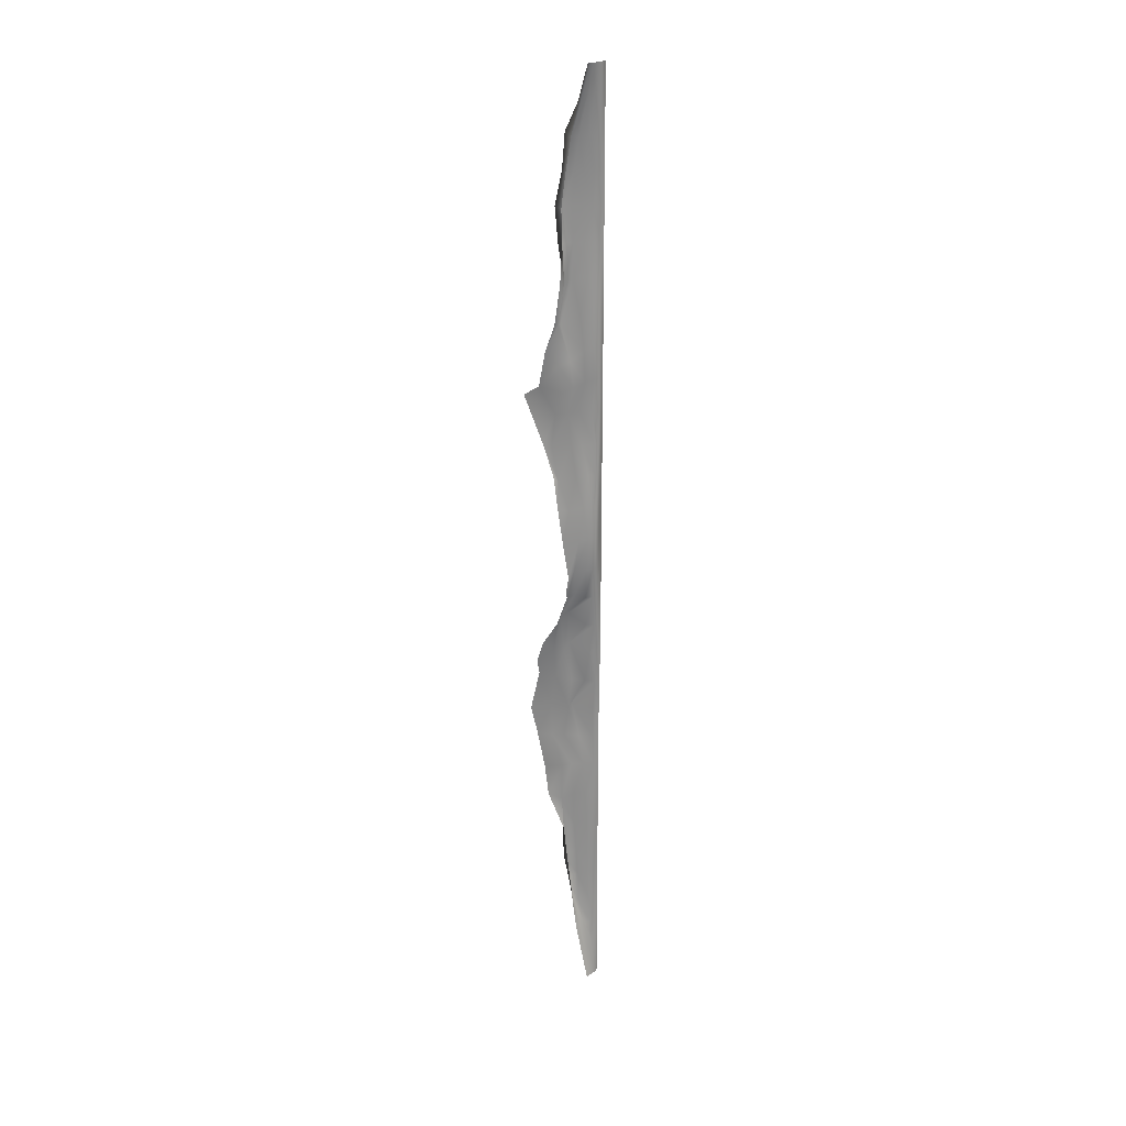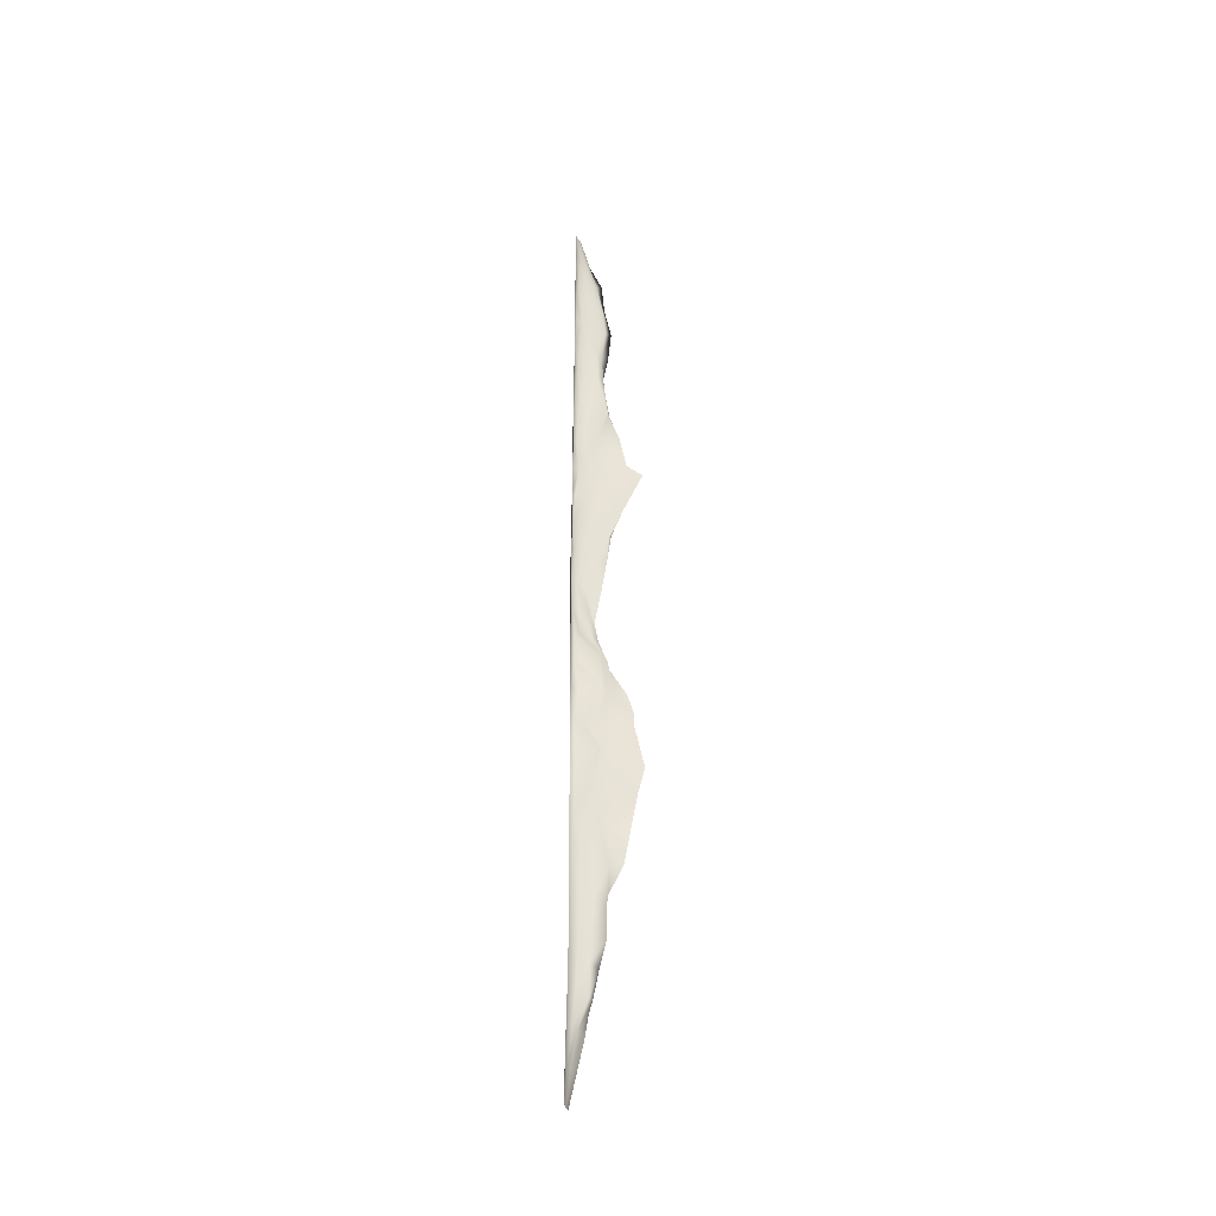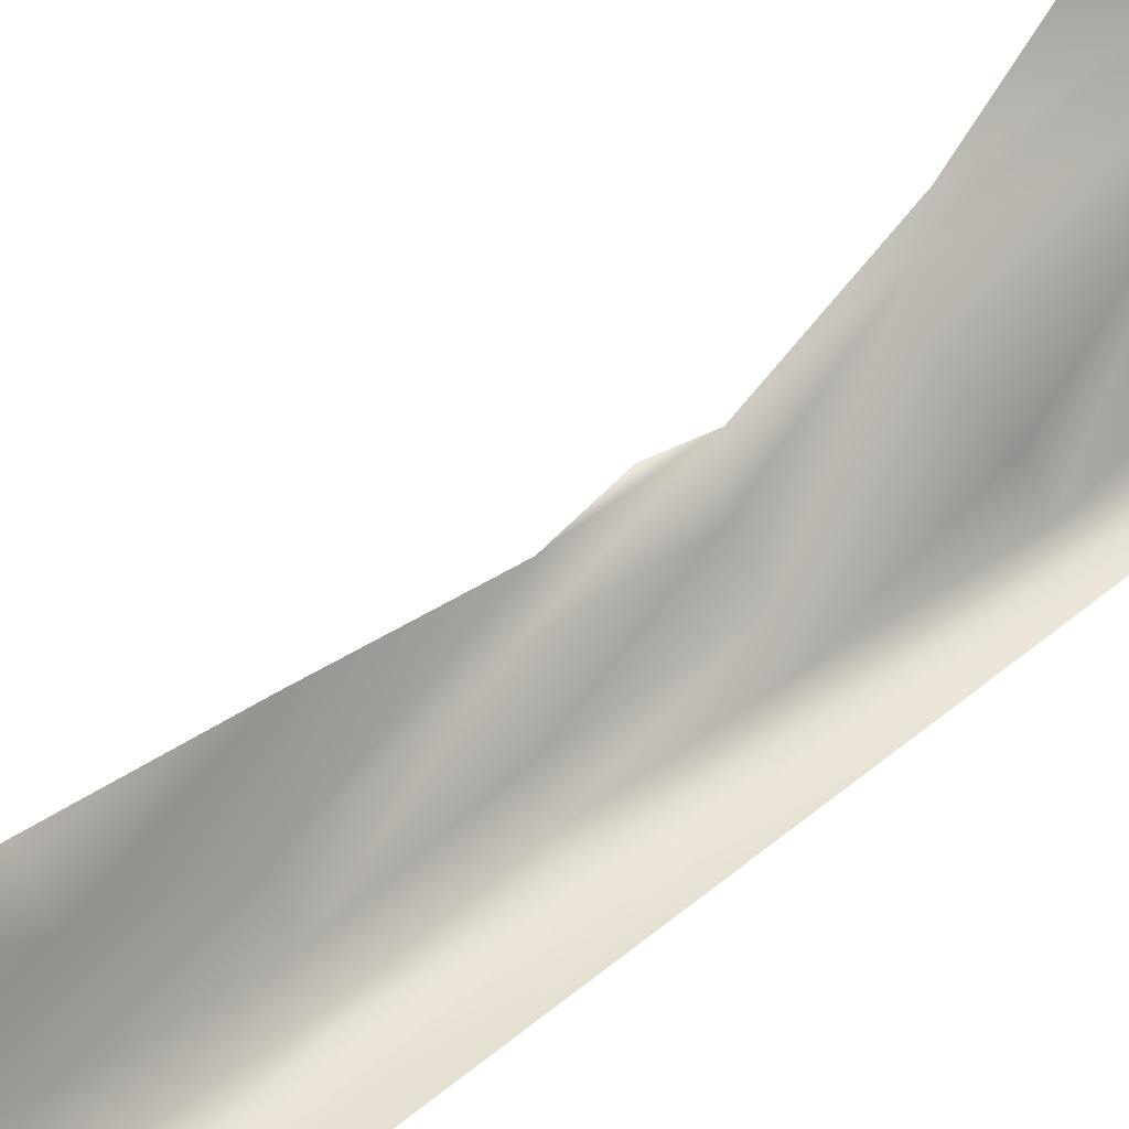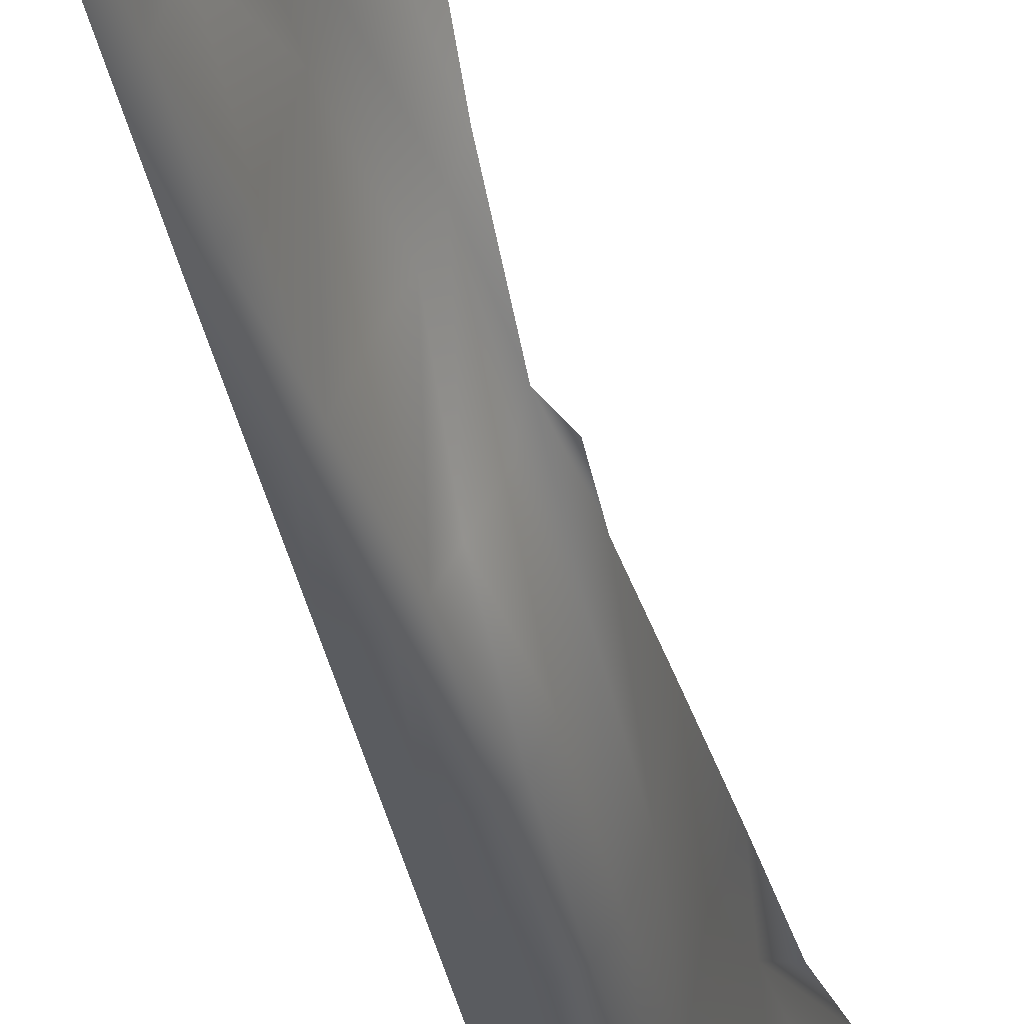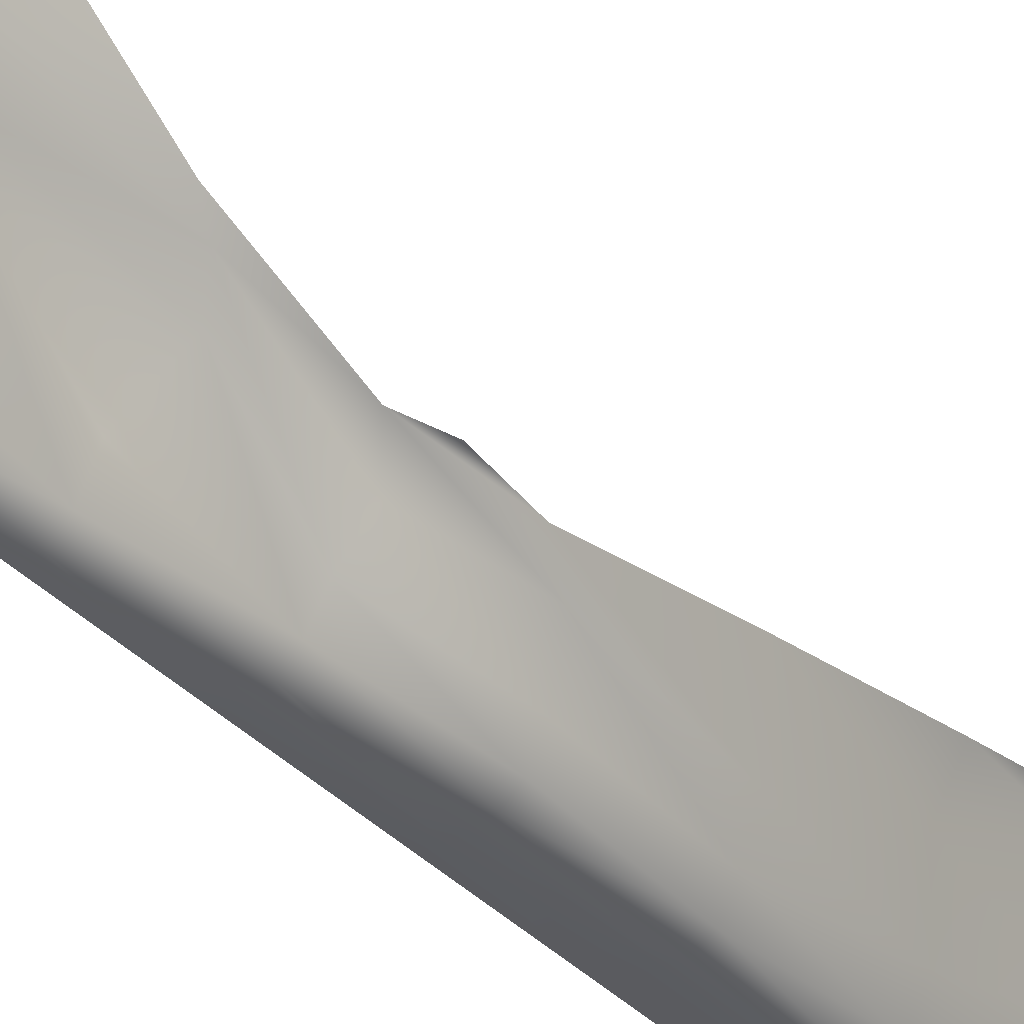
<metadata>
{"format":"obj","ext":"obj","renderer":"f3d","projection":"perspective","resolution":1024,"background":"white","views":[{"elev":25.0,"azim":-66.9,"up":"+Z"},{"elev":-37.6,"azim":82.8,"up":"+Z"},{"elev":38.1,"azim":40.1,"up":"+Y"},{"elev":-33.9,"azim":-168.7,"up":"+Y"},{"elev":-32.8,"azim":-143.6,"up":"+Y"}]}
</metadata>
<code>
g default
v -0.009607 0.01245 0.8795
v -0.003202 0.01502 0.8795
v 0.003202 0.01382 0.8795
v 0.009607 0.00949 0.8795
v 0.01601 0.004456 0.8795
v 0.02242 0.001166 0.8795
v 0.02882 5.2e-05 0.8795
v 0.03523 -0 0.8795
v -0.009607 0.02684 0.8209
v -0.003202 0.03078 0.8209
v 0.003202 0.02872 0.8209
v 0.009607 0.02143 0.8209
v 0.01601 0.01163 0.8209
v 0.02242 0.003875 0.8209
v 0.02882 0.00049 0.8209
v 0.03523 -0 0.8209
v -0.009607 0.0411 0.7622
v -0.003226 0.05411 0.7697
v 0.00322 0.04363 0.7627
v 0.009607 0.03439 0.7622
v 0.01601 0.02067 0.7622
v 0.02242 0.008039 0.7622
v 0.02882 0.001387 0.7622
v 0.03523 3e-06 0.7622
v -0.009607 0.05022 0.7036
v -0.003228 0.05903 0.7069
v 0.003235 0.05416 0.7045
v 0.009611 0.04383 0.7036
v 0.01602 0.02823 0.7036
v 0.02242 0.01183 0.7036
v 0.02882 0.002464 0.7036
v 0.03523 2.5e-05 0.7036
v -0.009684 0.05755 0.6455
v -0.003166 0.0719 0.6464
v 0.003382 0.06001 0.6447
v 0.009607 0.04693 0.645
v 0.01601 0.03098 0.645
v 0.02249 0.01507 0.645
v 0.02882 0.002908 0.645
v 0.03523 1.1e-05 0.645
v -0.009714 0.05589 0.5845
v -0.003185 0.06584 0.5812
v 0.003243 0.05394 0.586
v 0.009644 0.04484 0.5859
v 0.01601 0.02799 0.5863
v 0.02243 0.01192 0.5863
v 0.02882 0.002357 0.5863
v 0.03523 3e-06 0.5863
v -0.009922 0.05975 0.5169
v -0.003227 0.05525 0.5204
v 0.003487 0.05646 0.5209
v 0.009991 0.0448 0.5217
v 0.01603 0.02094 0.5273
v 0.02242 0.007751 0.5277
v 0.02882 0.001224 0.5277
v 0.03523 -0 0.5277
v -0.0102 0.06947 0.447
v -0.003017 0.06593 0.4454
v 0.004452 0.06486 0.4435
v 0.009907 0.03106 0.4608
v 0.01606 0.01349 0.4678
v 0.02242 0.003955 0.469
v 0.02882 0.000361 0.4691
v 0.03523 -0 0.4691
v -0.009835 0.08749 0.3959
v -0.002741 0.06564 0.3721
v 0.00387 0.04707 0.3803
v 0.009837 0.02414 0.4011
v 0.01607 0.00933 0.4086
v 0.02242 0.001999 0.4103
v 0.02882 2.4e-05 0.4104
v 0.03523 -0 0.4104
v -0.009074 0.09929 0.3341
v -0.003211 0.05774 0.3254
v 0.003313 0.04036 0.3352
v 0.009694 0.02227 0.3456
v 0.01604 0.008091 0.3507
v 0.02242 0.001639 0.3517
v 0.02882 4.6e-05 0.3518
v 0.03523 -0 0.3518
v -0.0085 0.1278 0.3147
v -0.002758 0.07176 0.2846
v 0.003705 0.05131 0.287
v 0.0101 0.03268 0.2904
v 0.01616 0.01335 0.2927
v 0.02242 0.001674 0.2932
v 0.02882 4.9e-05 0.2932
v 0.03523 -0 0.2932
v -0.009191 0.09214 0.2293
v -0.002231 0.07882 0.2252
v 0.003463 0.04476 0.2301
v 0.009994 0.0275 0.2293
v 0.01601 0.006889 0.2345
v 0.02242 0.001185 0.2345
v 0.02882 5e-06 0.2345
v 0.03523 -0 0.2345
v -0.009479 0.07257 0.1728
v -0.002484 0.06657 0.1613
v 0.003355 0.03545 0.1732
v 0.009607 0.01465 0.1759
v 0.01601 0.00428 0.1759
v 0.02242 0.000444 0.1759
v 0.02882 -0 0.1759
v 0.03523 -0 0.1759
v -0.009286 0.06456 0.1124
v -0.002801 0.0457 0.1088
v 0.003203 0.02085 0.1173
v 0.009607 0.007948 0.1173
v 0.01601 0.001599 0.1173
v 0.02242 1.9e-05 0.1173
v 0.02882 -0 0.1173
v 0.03523 -0 0.1173
v -0.008992 0.05509 0.0475
v -0.003047 0.02684 0.0545
v 0.003265 0.01224 0.0572
v 0.009614 0.003163 0.05849
v 0.01601 0.0001 0.05863
v 0.02242 -0 0.05863
v 0.02882 -0 0.05863
v 0.03523 -0 0.05863
v -0.008946 0.04412 -0.01863
v -0.00248 0.03589 -0.004704
v 0.003384 0.01579 -0.003421
v 0.009629 0.005901 -0.00052
v 0.01601 0.001434 -5e-06
v 0.02242 2.3e-05 0
v 0.02882 0 0
v 0.03523 0 0
v -0.008955 0.04823 -0.04453
v -0.002708 0.04988 -0.06024
v 0.003514 0.03613 -0.05232
v 0.009612 0.0187 -0.0588
v 0.01601 0.007948 -0.05863
v 0.02242 0.001798 -0.05863
v 0.02882 2.3e-05 -0.05863
v 0.03523 0 -0.05863
v -0.003029 0.06845 -0.1154
v 0.003553 0.06392 -0.1034
v 0.01053 0.05222 -0.09617
v 0.01601 0.0205 -0.1173
v 0.02242 0.007481 -0.1173
v 0.02882 0.001195 -0.1173
v 0.03523 0 -0.1173
v -0.003134 0.09718 -0.1617
v 0.00338 0.07769 -0.1711
v 0.009776 0.06052 -0.1718
v 0.01709 0.05308 -0.1593
v 0.02242 0.016 -0.1759
v 0.02882 0.004315 -0.1759
v 0.03523 0.000263 -0.1759
v -0.003216 0.1082 -0.199
v 0.0036 0.107 -0.2259
v 0.009984 0.0774 -0.2299
v 0.01601 0.04831 -0.2345
v 0.02242 0.02466 -0.2345
v 0.02882 0.008012 -0.2345
v 0.03523 0.001139 -0.2345
v 0.00272 0.1237 -0.3025
v 0.01016 0.086 -0.2909
v 0.01601 0.05382 -0.2932
v 0.02368 0.05121 -0.2877
v 0.02882 0.01062 -0.2932
v 0.03523 0.00194 -0.2932
v 0.0039 0.1112 -0.3548
v 0.01013 0.08398 -0.355
v 0.01678 0.06305 -0.3535
v 0.02287 0.0362 -0.3524
v 0.02882 0.01091 -0.3518
v 0.03523 0.002065 -0.3518
v 0.008179 0.0988 -0.4257
v 0.007369 0.06361 -0.4152
v 0.0162 0.0487 -0.4128
v 0.02253 0.02698 -0.4115
v 0.02885 0.00952 -0.4106
v 0.03523 0.001536 -0.4104
v 0.003237 0.08955 -0.4806
v 0.01079 0.06573 -0.4901
v 0.01658 0.04449 -0.4778
v 0.02266 0.02276 -0.4725
v 0.02888 0.008017 -0.4697
v 0.03523 0.001283 -0.4691
v 0.003481 0.05822 -0.55
v 0.01056 0.063 -0.5541
v 0.01703 0.04339 -0.5429
v 0.02272 0.01992 -0.5327
v 0.02889 0.007664 -0.5286
v 0.03524 0.001822 -0.5277
v 0.003587 0.05128 -0.6123
v 0.01074 0.06149 -0.6161
v 0.01697 0.03847 -0.6007
v 0.02267 0.01866 -0.59
v 0.02886 0.008333 -0.5869
v 0.03523 0.002721 -0.5863
v 0.003537 0.0449 -0.664
v 0.01041 0.05124 -0.6629
v 0.01681 0.03628 -0.6541
v 0.0226 0.01782 -0.6463
v 0.02885 0.008843 -0.645
v 0.03523 0.003065 -0.645
v 0.003454 0.03959 -0.7134
v 0.01017 0.04211 -0.7137
v 0.01674 0.03569 -0.7115
v 0.02254 0.01584 -0.704
v 0.02884 0.0076 -0.7036
v 0.03523 0.002509 -0.7036
v 0.003378 0.03216 -0.7678
v 0.009869 0.02752 -0.7667
v 0.01621 0.01947 -0.7642
v 0.02249 0.01126 -0.7627
v 0.02883 0.004872 -0.7622
v 0.03523 0.00142 -0.7622
v 0.003293 0.0206 -0.8243
v 0.009723 0.01669 -0.8236
v 0.01608 0.01093 -0.822
v 0.02244 0.005599 -0.8211
v 0.02882 0.002174 -0.8209
v 0.03523 0.000423 -0.8209
v 0.003222 0.008978 -0.8808
v 0.00963 0.00669 -0.8805
v 0.01602 0.003887 -0.8799
v 0.02242 0.001654 -0.8796
v 0.02882 0.000472 -0.8795
v 0.03523 2e-06 -0.8795
g pPlane1
f 1 2 9
f 9 2 10
f 3 11 2
f 2 11 10
f 4 12 3
f 3 12 11
f 5 13 4
f 4 13 12
f 6 14 5
f 5 14 13
f 7 15 6
f 6 15 14
f 7 8 15
f 15 8 16
f 9 10 17
f 17 10 18
f 11 19 10
f 10 19 18
f 12 20 11
f 11 20 19
f 13 21 12
f 12 21 20
f 14 22 13
f 13 22 21
f 15 23 14
f 14 23 22
f 15 16 23
f 23 16 24
f 18 26 17
f 17 26 25
f 18 19 26
f 26 19 27
f 20 28 19
f 19 28 27
f 21 29 20
f 20 29 28
f 22 30 21
f 21 30 29
f 23 31 22
f 22 31 30
f 23 24 31
f 31 24 32
f 25 26 33
f 33 26 34
f 26 27 34
f 34 27 35
f 27 28 35
f 35 28 36
f 29 37 28
f 28 37 36
f 30 38 29
f 29 38 37
f 30 31 38
f 38 31 39
f 31 32 39
f 39 32 40
f 34 42 33
f 33 42 41
f 35 43 34
f 34 43 42
f 36 44 35
f 35 44 43
f 36 37 44
f 44 37 45
f 37 38 45
f 45 38 46
f 39 47 38
f 38 47 46
f 39 40 47
f 47 40 48
f 42 50 41
f 41 50 49
f 42 43 50
f 50 43 51
f 43 44 51
f 51 44 52
f 44 45 52
f 52 45 53
f 45 46 53
f 53 46 54
f 46 47 54
f 54 47 55
f 47 48 55
f 55 48 56
f 50 58 49
f 49 58 57
f 50 51 58
f 58 51 59
f 51 52 59
f 59 52 60
f 52 53 60
f 60 53 61
f 53 54 61
f 61 54 62
f 54 55 62
f 62 55 63
f 55 56 63
f 63 56 64
f 57 58 65
f 65 58 66
f 59 67 58
f 58 67 66
f 60 68 59
f 59 68 67
f 61 69 60
f 60 69 68
f 61 62 69
f 69 62 70
f 62 63 70
f 70 63 71
f 63 64 71
f 71 64 72
f 65 66 73
f 73 66 74
f 67 75 66
f 66 75 74
f 68 76 67
f 67 76 75
f 69 77 68
f 68 77 76
f 70 78 69
f 69 78 77
f 71 79 70
f 70 79 78
f 71 72 79
f 79 72 80
f 74 82 73
f 73 82 81
f 74 75 82
f 82 75 83
f 75 76 83
f 83 76 84
f 76 77 84
f 84 77 85
f 77 78 85
f 85 78 86
f 78 79 86
f 86 79 87
f 79 80 87
f 87 80 88
f 81 82 89
f 89 82 90
f 82 83 90
f 90 83 91
f 84 92 83
f 83 92 91
f 85 93 84
f 84 93 92
f 86 94 85
f 85 94 93
f 86 87 94
f 94 87 95
f 87 88 95
f 95 88 96
f 90 98 89
f 89 98 97
f 90 91 98
f 98 91 99
f 92 100 91
f 91 100 99
f 93 101 92
f 92 101 100
f 93 94 101
f 101 94 102
f 94 95 102
f 102 95 103
f 95 96 103
f 103 96 104
f 97 98 105
f 105 98 106
f 98 99 106
f 106 99 107
f 99 100 107
f 107 100 108
f 100 101 108
f 108 101 109
f 101 102 109
f 109 102 110
f 102 103 110
f 110 103 111
f 103 104 111
f 111 104 112
f 105 106 113
f 113 106 114
f 106 107 114
f 114 107 115
f 107 108 115
f 115 108 116
f 108 109 116
f 116 109 117
f 109 110 117
f 117 110 118
f 110 111 118
f 118 111 119
f 111 112 119
f 119 112 120
f 113 114 121
f 121 114 122
f 114 115 122
f 122 115 123
f 115 116 123
f 123 116 124
f 117 125 116
f 116 125 124
f 117 118 125
f 125 118 126
f 118 119 126
f 126 119 127
f 119 120 127
f 127 120 128
f 122 130 121
f 121 130 129
f 123 131 122
f 122 131 130
f 124 132 123
f 123 132 131
f 125 133 124
f 124 133 132
f 126 134 125
f 125 134 133
f 126 127 134
f 134 127 135
f 127 128 135
f 135 128 136
f 131 138 130
f 130 138 137
f 131 132 138
f 138 132 139
f 132 133 139
f 139 133 140
f 134 141 133
f 133 141 140
f 135 142 134
f 134 142 141
f 135 136 142
f 142 136 143
f 138 145 137
f 137 145 144
f 139 146 138
f 138 146 145
f 140 147 139
f 139 147 146
f 140 141 147
f 147 141 148
f 142 149 141
f 141 149 148
f 143 150 142
f 142 150 149
f 144 145 151
f 151 145 152
f 146 153 145
f 145 153 152
f 147 154 146
f 146 154 153
f 148 155 147
f 147 155 154
f 149 156 148
f 148 156 155
f 150 157 149
f 149 157 156
f 153 159 152
f 152 159 158
f 154 160 153
f 153 160 159
f 154 155 160
f 160 155 161
f 155 156 161
f 161 156 162
f 157 163 156
f 156 163 162
f 158 159 164
f 164 159 165
f 159 160 165
f 165 160 166
f 161 167 160
f 160 167 166
f 162 168 161
f 161 168 167
f 162 163 168
f 168 163 169
f 171 170 165
f 164 165 170
f 166 172 165
f 165 172 171
f 167 173 166
f 166 173 172
f 168 174 167
f 167 174 173
f 168 169 174
f 174 169 175
f 177 176 171
f 170 171 176
f 171 172 177
f 177 172 178
f 172 173 178
f 178 173 179
f 173 174 179
f 179 174 180
f 174 175 180
f 180 175 181
f 176 177 182
f 182 177 183
f 178 184 177
f 177 184 183
f 178 179 184
f 184 179 185
f 179 180 185
f 185 180 186
f 181 187 180
f 180 187 186
f 182 183 188
f 188 183 189
f 184 190 183
f 183 190 189
f 185 191 184
f 184 191 190
f 186 192 185
f 185 192 191
f 187 193 186
f 186 193 192
f 189 195 188
f 188 195 194
f 190 196 189
f 189 196 195
f 191 197 190
f 190 197 196
f 192 198 191
f 191 198 197
f 193 199 192
f 192 199 198
f 195 201 194
f 194 201 200
f 196 202 195
f 195 202 201
f 197 203 196
f 196 203 202
f 198 204 197
f 197 204 203
f 198 199 204
f 204 199 205
f 201 207 200
f 200 207 206
f 202 208 201
f 201 208 207
f 203 209 202
f 202 209 208
f 204 210 203
f 203 210 209
f 204 205 210
f 210 205 211
f 207 213 206
f 206 213 212
f 208 214 207
f 207 214 213
f 209 215 208
f 208 215 214
f 210 216 209
f 209 216 215
f 210 211 216
f 216 211 217
f 213 219 212
f 212 219 218
f 214 220 213
f 213 220 219
f 215 221 214
f 214 221 220
f 216 222 215
f 215 222 221
f 216 217 222
f 222 217 223

</code>
